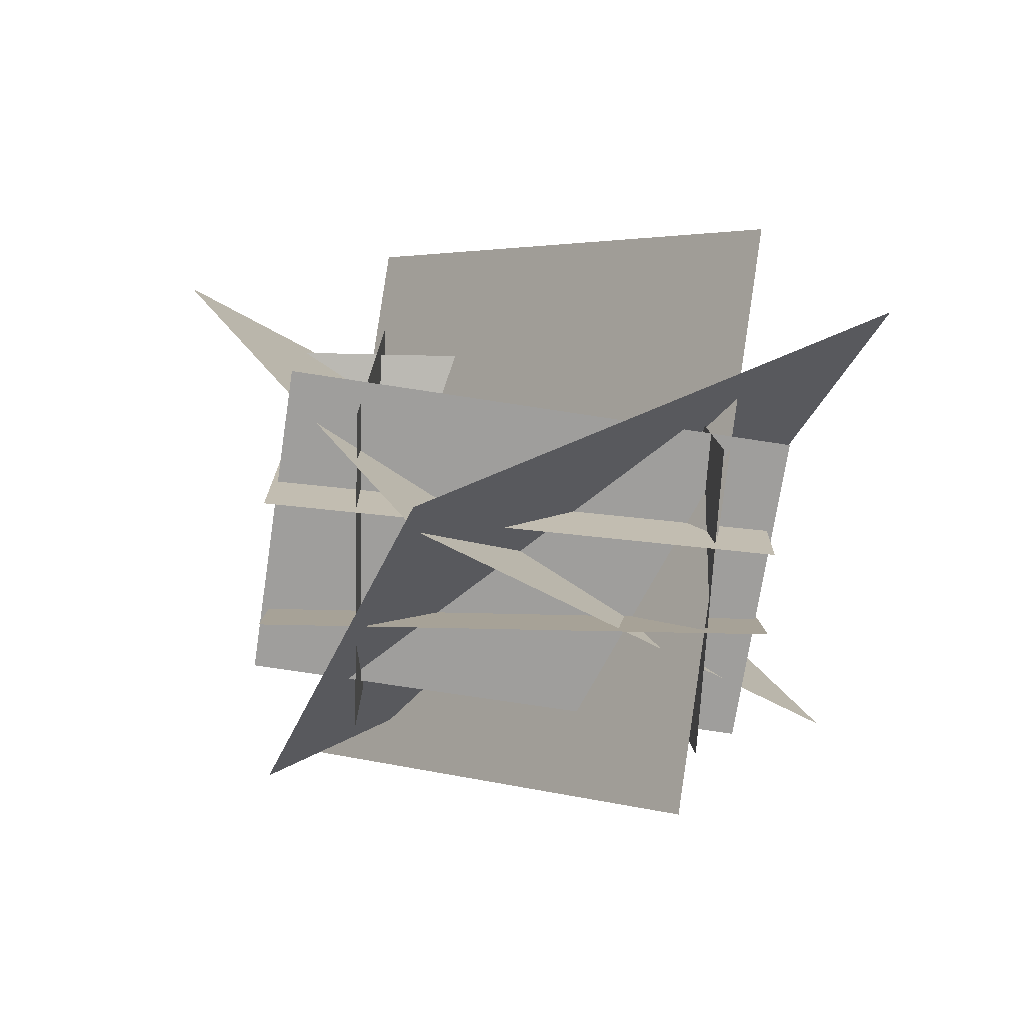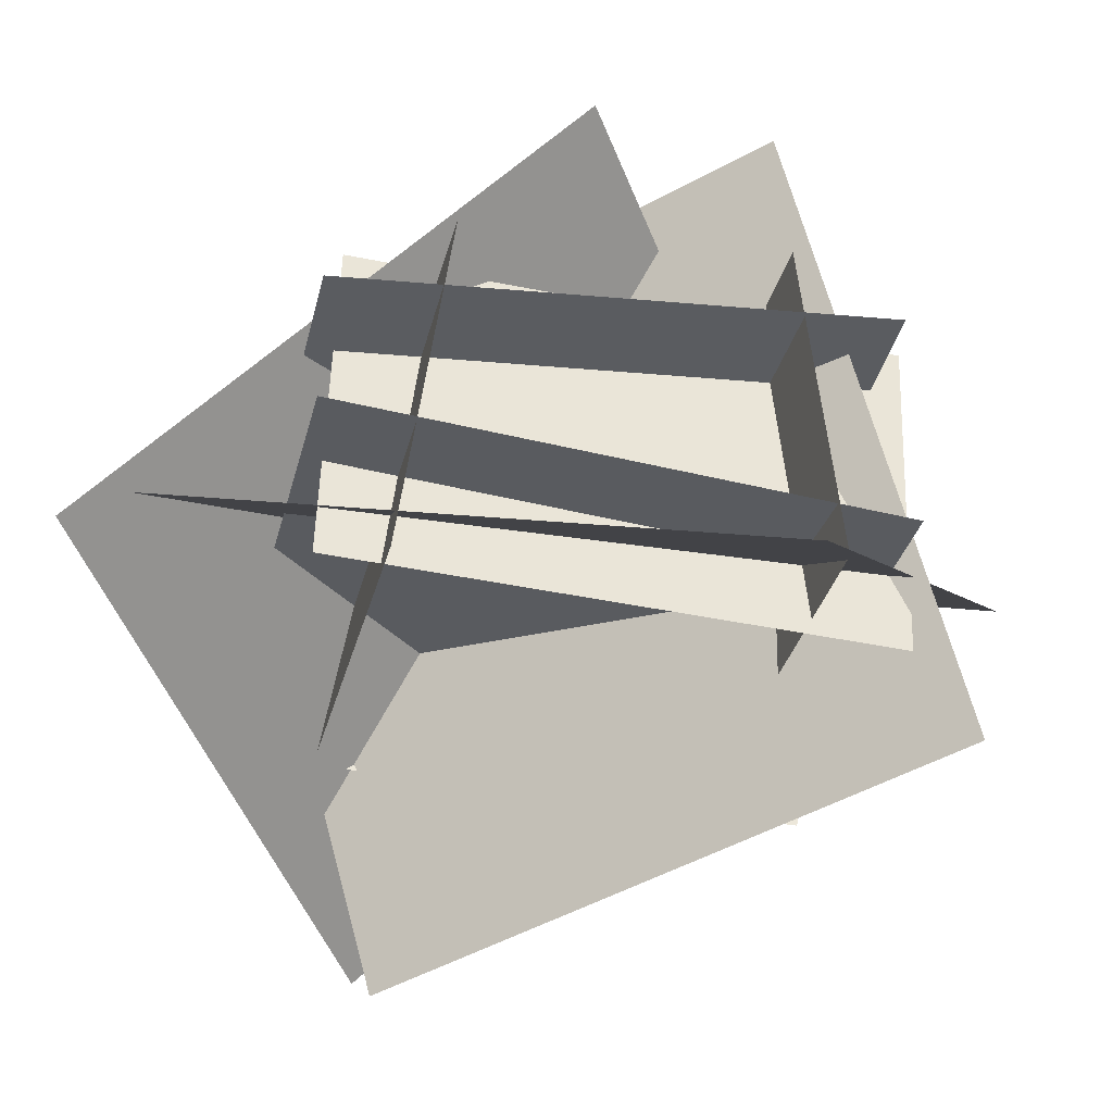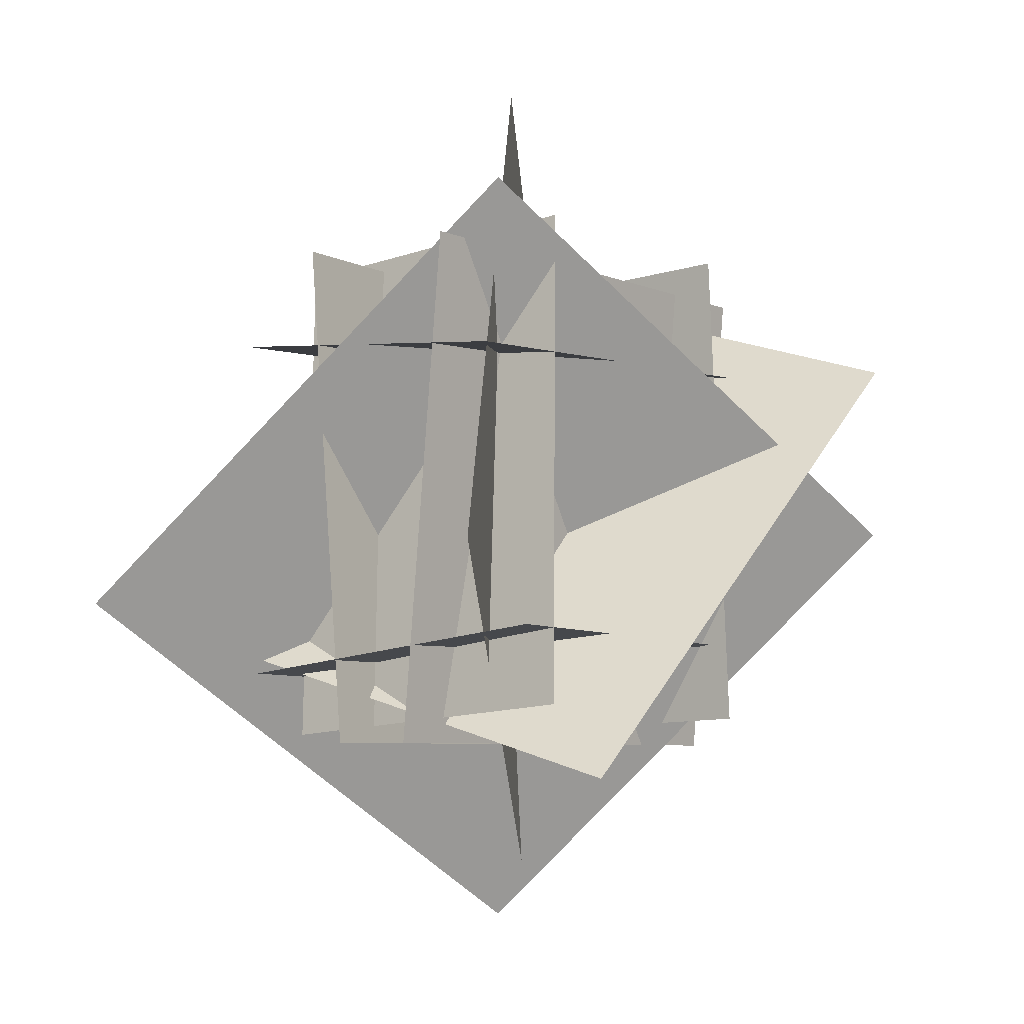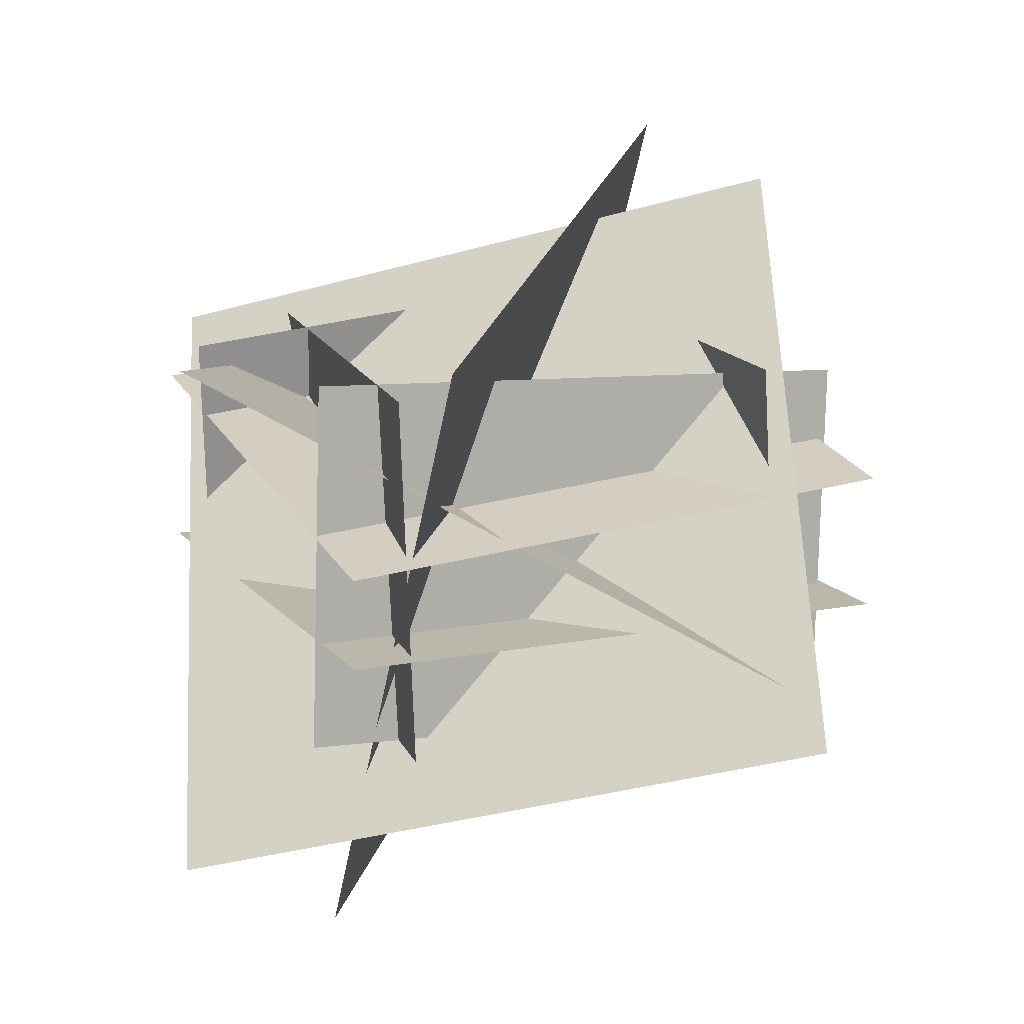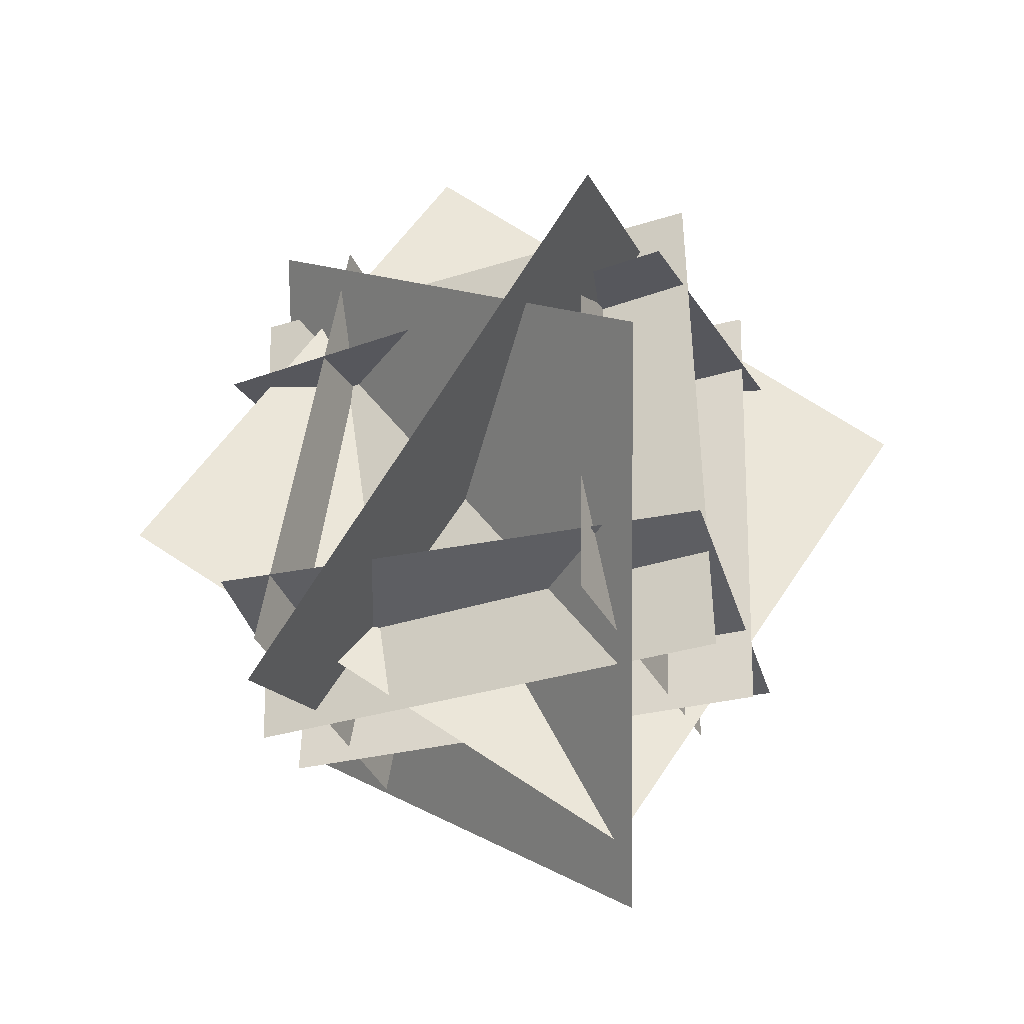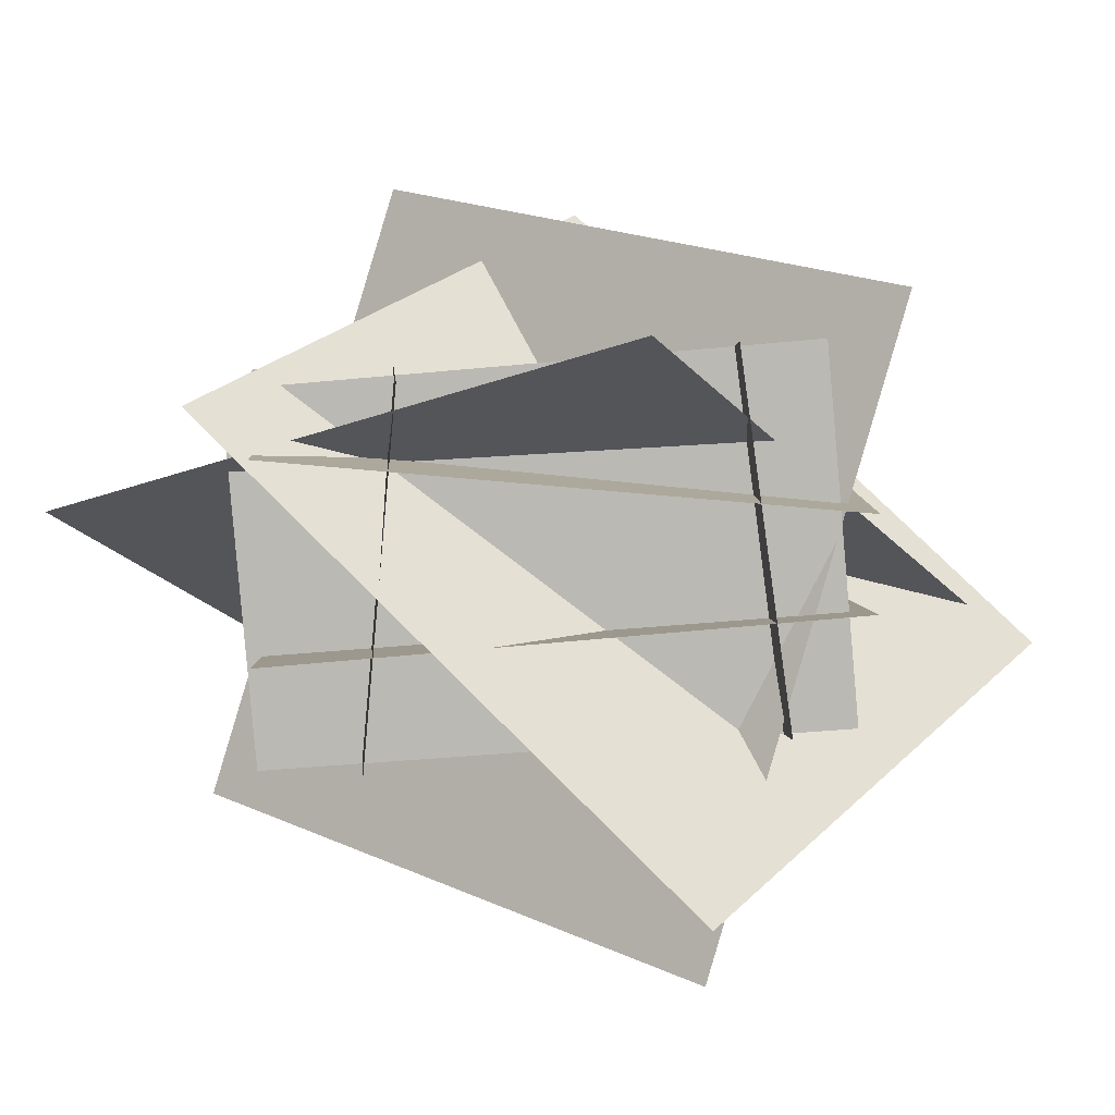
<metadata>
{"format":"obj","ext":"obj","renderer":"f3d","projection":"perspective","resolution":1024,"background":"white","views":[{"elev":-78.5,"azim":176.3,"up":"+Y"},{"elev":-33.5,"azim":76.8,"up":"+Z"},{"elev":-5.8,"azim":-54.0,"up":"+Y"},{"elev":19.4,"azim":-24.1,"up":"+Z"},{"elev":-31.8,"azim":22.1,"up":"+Y"},{"elev":4.9,"azim":-91.5,"up":"+Z"}]}
</metadata>
<code>
o plane_onesided
v -0.1636 1.185 0.4799
v -0.1636 -0.1849 0.36
v 1.21 1.18 0.5396
v 1.21 -0.1901 0.4198
f 1 2 4 3
o plane_doublesided
v 1.211 1.182 -0.02754
v -0.1632 1.186 0.02625
v 1.211 -0.1887 0.08632
v -0.1632 -0.1842 0.1401
v 1.211 1.182 -0.02754
v -0.1632 1.186 0.02625
v 1.211 -0.1887 0.08632
v -0.1632 -0.1842 0.1401
f 8 6 5 7
f 9 10 12 11
o plane_onesided
v -0.1458 0.9427 -0.2238
v -0.1839 0.8648 0.6469
v 1.227 0.9972 -0.1588
v 1.188 0.9193 0.7119
f 13 14 16 15
o plane_onesided
v -0.2017 0.006934 -0.1287
v -0.1254 0.1207 0.7356
v 1.168 -0.008708 -0.2475
v 1.244 0.1051 0.6167
f 20 18 17 19
o plane_onesided
v 0.9779 -0.1499 -0.1626
v 0.9398 -0.1118 0.7107
v 0.9779 1.224 -0.2226
v 0.9398 1.262 0.6507
f 24 22 21 23
o plane_onesided
v -0.005881 -0.1612 -0.1324
v -0.005881 -0.08489 0.7393
v 0.1736 1.197 -0.2512
v 0.1736 1.273 0.6205
f 25 26 28 27
o plane_doublesided
v 0.9857 1.374 -0.4387
v 1.126 0.9075 1.112
v -0.09366 0.1869 -0.6978
v 0.04678 -0.2792 0.8526
v 0.9857 1.374 -0.4387
v 1.126 0.9075 1.112
v -0.09366 0.1869 -0.6978
v 0.04678 -0.2792 0.8526
f 32 30 29 31
f 33 34 36 35
o plane_doublesided
v 1.553 0.8324 -0.3571
v 0.3644 1.701 0.3316
v 0.7914 -0.5411 0.06072
v -0.397 0.3273 0.7494
v 1.553 0.8324 -0.3571
v 0.3644 1.701 0.3316
v 0.7914 -0.5411 0.06072
v -0.397 0.3273 0.7494
f 40 38 37 39
f 41 42 44 43
o plane_doublesided
v 0.7974 -0.7026 -0.03312
v 1.218 0.4351 1.048
v -0.4737 0.2009 -0.4898
v -0.05358 1.339 0.5917
v 0.7974 -0.7026 -0.03312
v 1.218 0.4351 1.048
v -0.4737 0.2009 -0.4898
v -0.05358 1.339 0.5917
f 48 46 45 47
f 49 50 52 51

</code>
